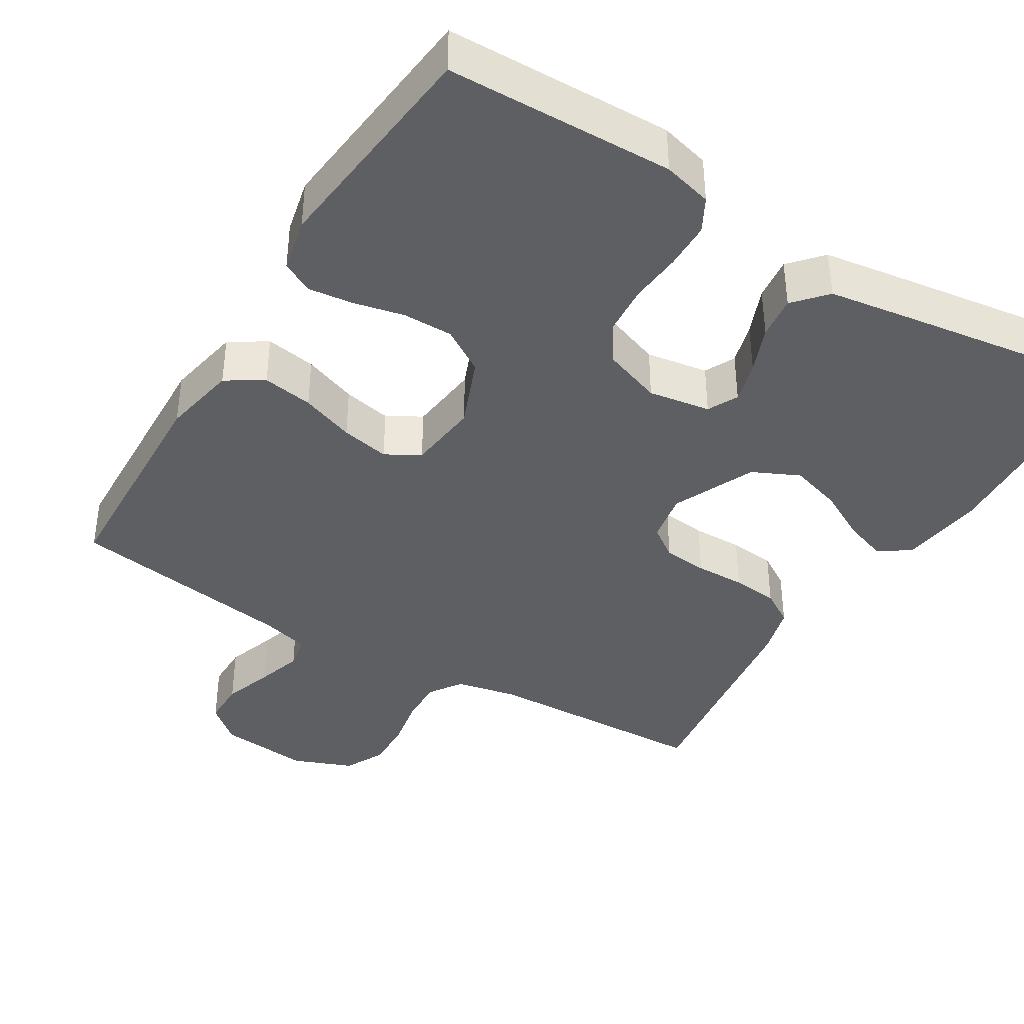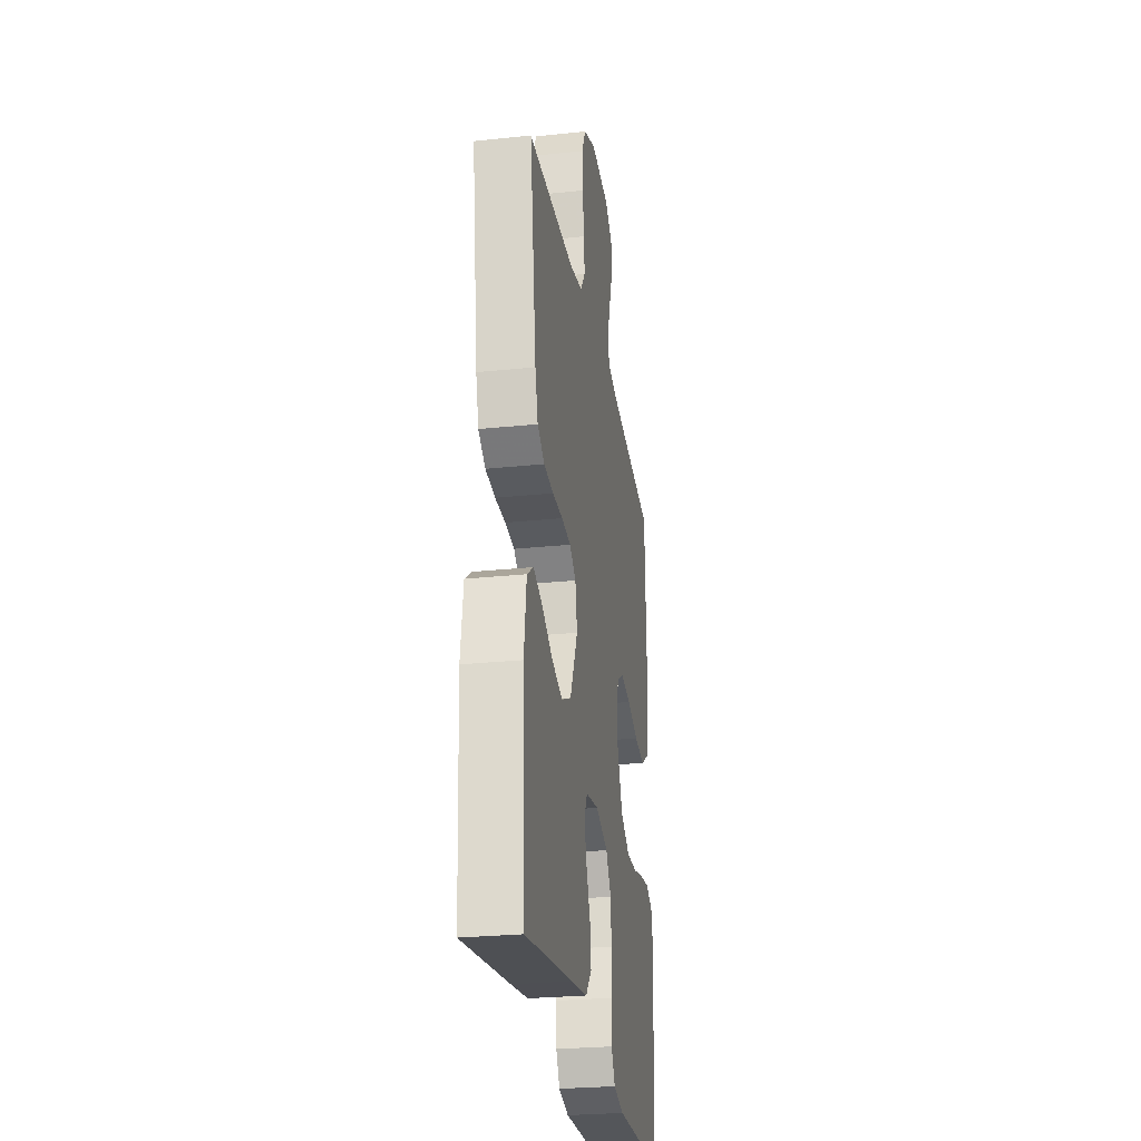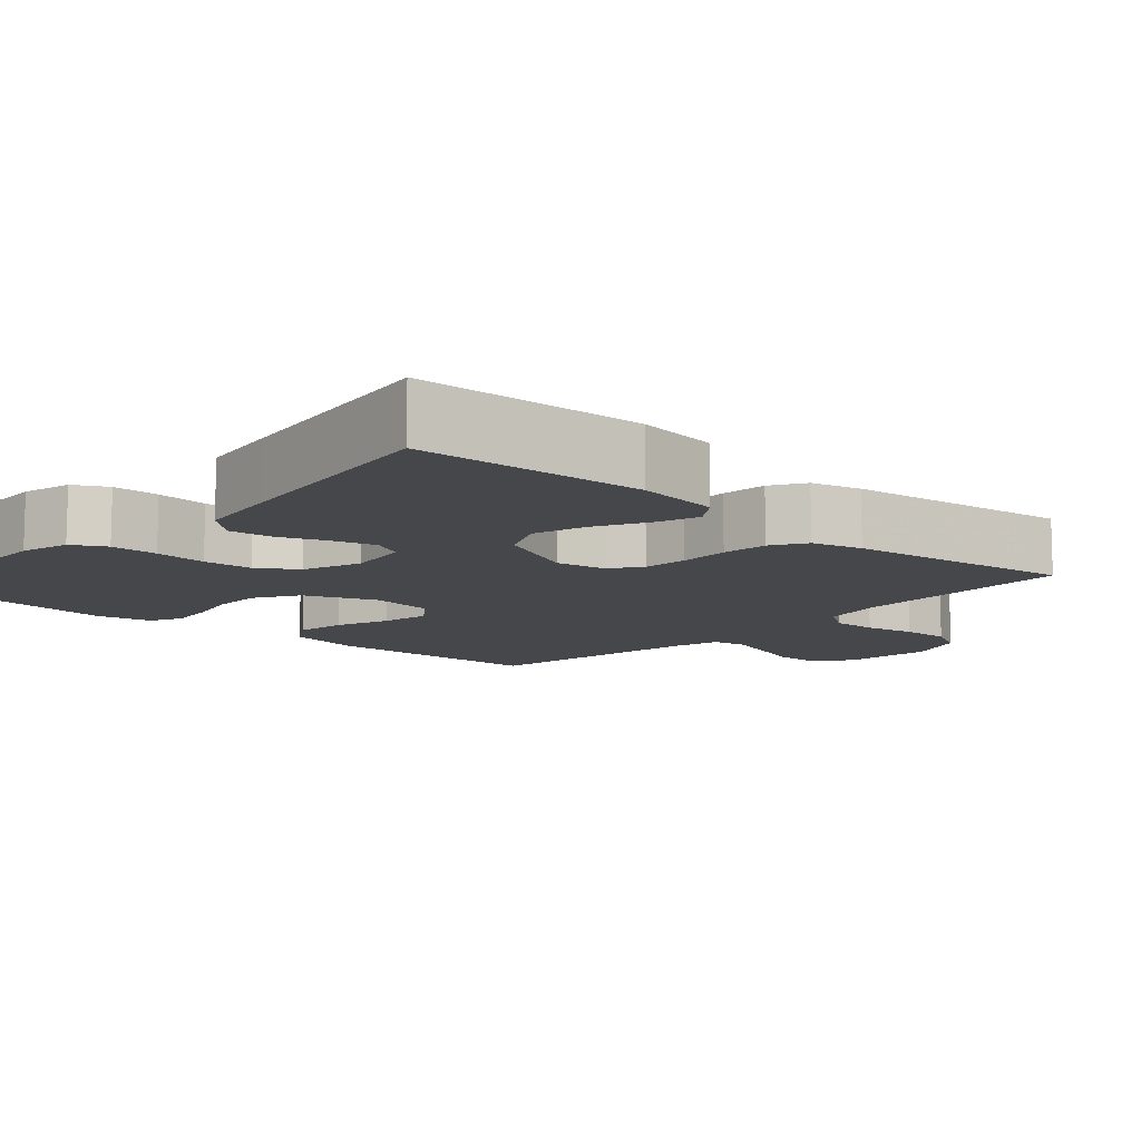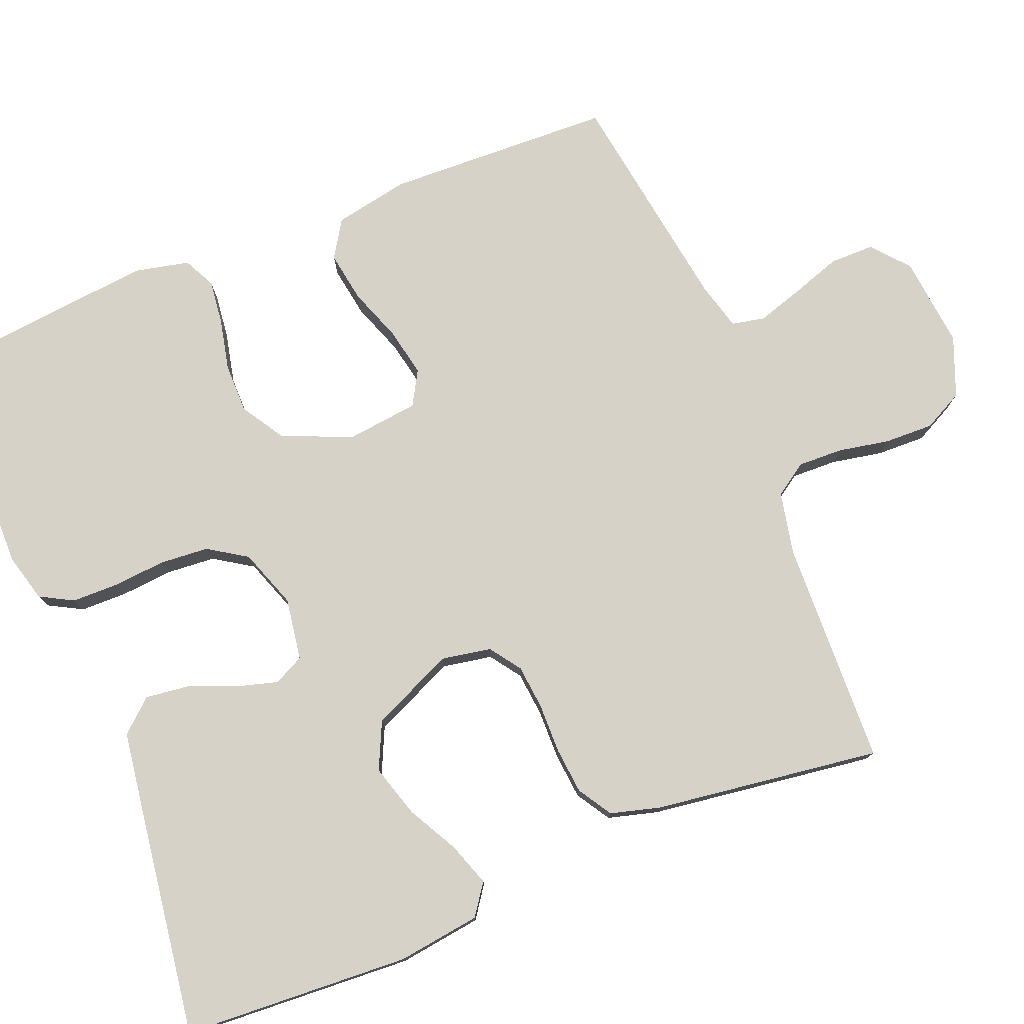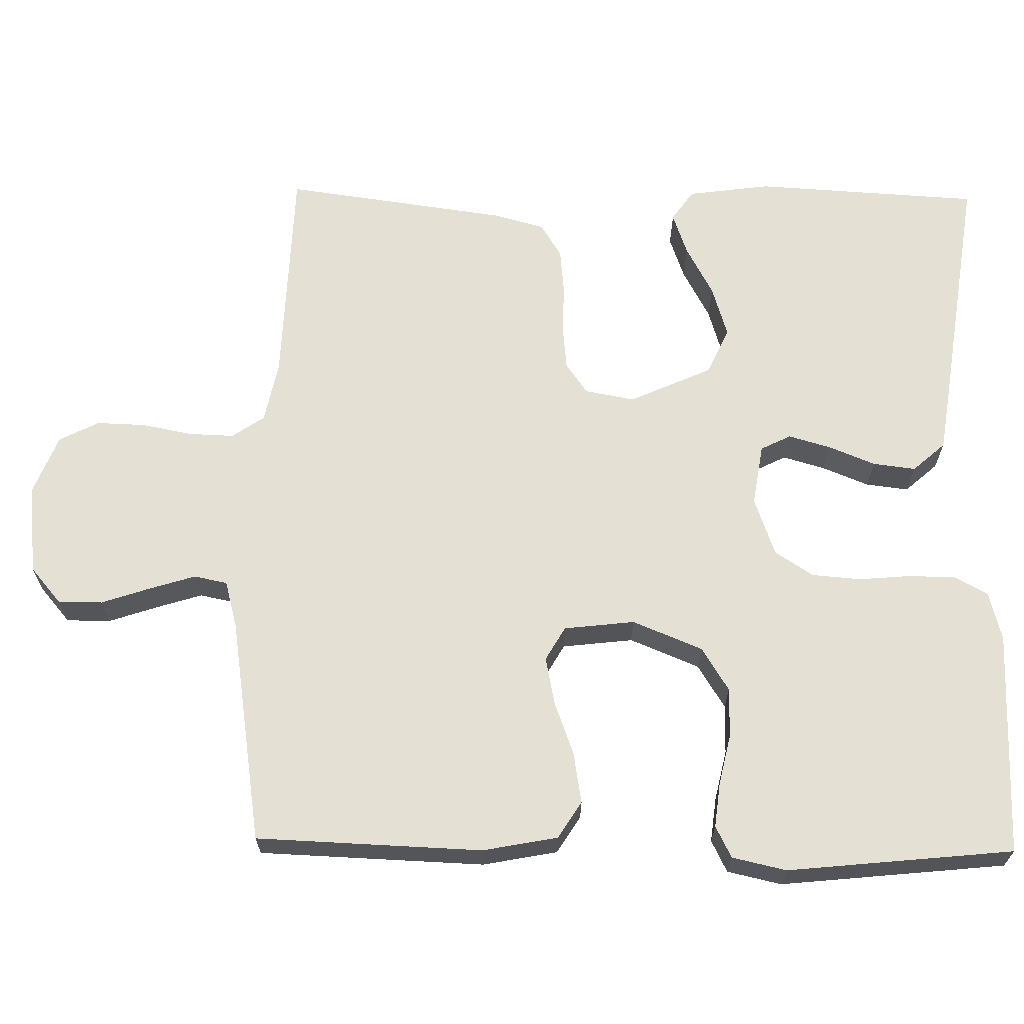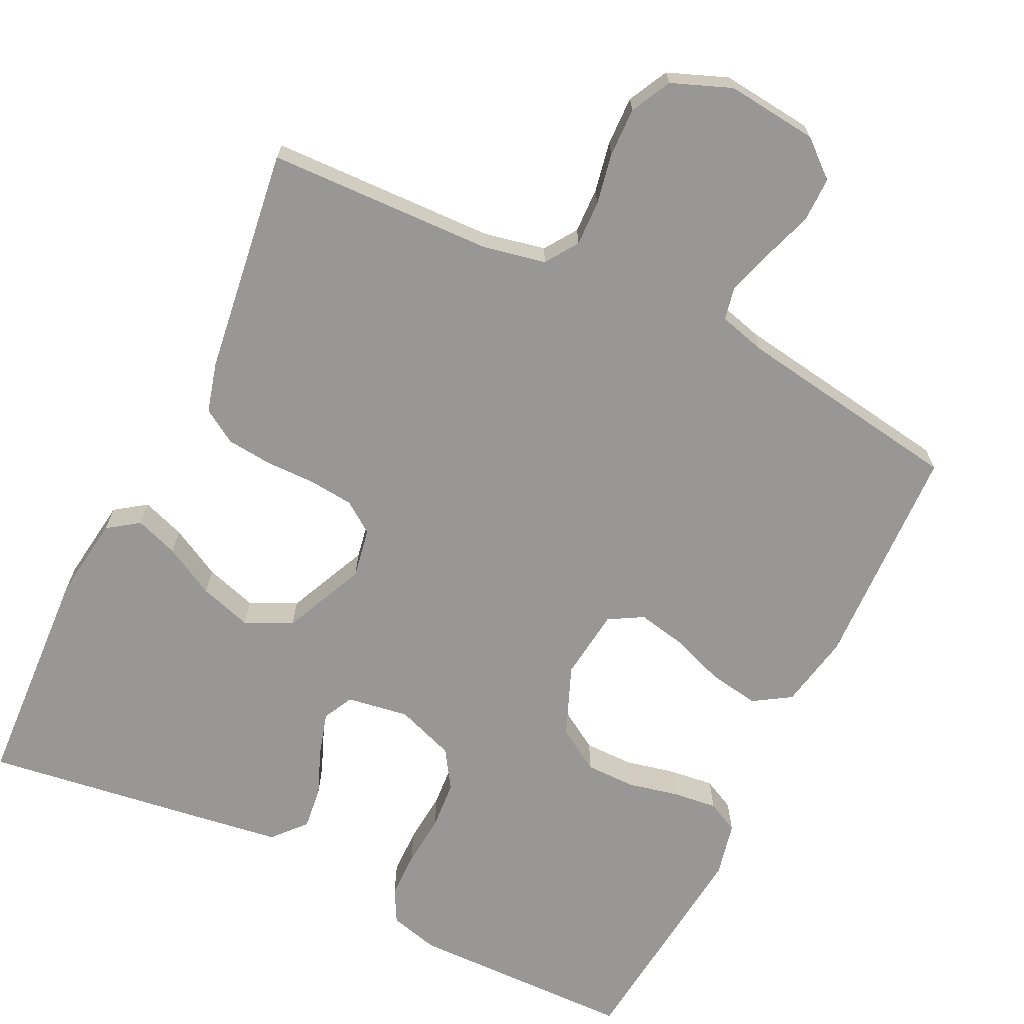
<metadata>
{"format":"obj","ext":"obj","renderer":"f3d","projection":"perspective","resolution":1024,"background":"white","views":[{"elev":-39.7,"azim":148.7,"up":"+Y"},{"elev":-26.7,"azim":-80.7,"up":"+Z"},{"elev":-10.6,"azim":-132.1,"up":"+Y"},{"elev":77.5,"azim":-112.0,"up":"+Y"},{"elev":66.0,"azim":91.0,"up":"+Y"},{"elev":-68.3,"azim":-26.0,"up":"+Y"}]}
</metadata>
<code>
v -0.5 0.07 -0.5
v -0.517 0.07 -0.2
v -0.502 0.07 -0.09
v -0.461 0.07 -0.061
v -0.404 0.07 -0.081
v -0.337 0.07 -0.117
v -0.268 0.07 -0.138
v -0.206 0.07 -0.109
v -0.157 0.07 0
v -0.169 0.07 0.066
v -0.21 0.07 0.095
v -0.269 0.07 0.101
v -0.335 0.07 0.1
v -0.396 0.07 0.106
v -0.441 0.07 0.134
v -0.459 0.07 0.2
v -0.5 0.07 0.5
v -0.2 0.07 0.51
v -0.118 0.07 0.527
v -0.089 0.07 0.57
v -0.091 0.07 0.63
v -0.104 0.07 0.697
v -0.106 0.07 0.762
v -0.079 0.07 0.815
v 0 0.07 0.846
v 0.121 0.07 0.833
v 0.169 0.07 0.792
v 0.169 0.07 0.733
v 0.147 0.07 0.668
v 0.128 0.07 0.607
v 0.137 0.07 0.563
v 0.2 0.07 0.546
v 0.5 0.07 0.5
v 0.511 0.07 0.2
v 0.492 0.07 0.101
v 0.443 0.07 0.07
v 0.376 0.07 0.081
v 0.305 0.07 0.107
v 0.241 0.07 0.12
v 0.196 0.07 0.094
v 0.185 0.07 0
v 0.223 0.07 -0.093
v 0.281 0.07 -0.129
v 0.347 0.07 -0.129
v 0.414 0.07 -0.114
v 0.473 0.07 -0.107
v 0.515 0.07 -0.128
v 0.531 0.07 -0.2
v 0.5 0.07 -0.5
v 0.2 0.07 -0.506
v 0.135 0.07 -0.489
v 0.111 0.07 -0.445
v 0.11 0.07 -0.383
v 0.116 0.07 -0.314
v 0.111 0.07 -0.249
v 0.078 0.07 -0.198
v 0 0.07 -0.17
v -0.082 0.07 -0.183
v -0.102 0.07 -0.223
v -0.086 0.07 -0.279
v -0.061 0.07 -0.341
v -0.054 0.07 -0.398
v -0.092 0.07 -0.441
v -0.2 0.07 -0.457
v -0.5 0 -0.5
v -0.517 0 -0.2
v -0.502 0 -0.09
v -0.461 0 -0.061
v -0.404 0 -0.081
v -0.337 0 -0.117
v -0.268 0 -0.138
v -0.206 0 -0.109
v -0.157 0 0
v -0.169 0 0.066
v -0.21 0 0.095
v -0.269 0 0.101
v -0.335 0 0.1
v -0.396 0 0.106
v -0.441 0 0.134
v -0.459 0 0.2
v -0.5 0 0.5
v -0.2 0 0.51
v -0.118 0 0.527
v -0.089 0 0.57
v -0.091 0 0.63
v -0.104 0 0.697
v -0.106 0 0.762
v -0.079 0 0.815
v 0 0 0.846
v 0.121 0 0.833
v 0.169 0 0.792
v 0.169 0 0.733
v 0.147 0 0.668
v 0.128 0 0.607
v 0.137 0 0.563
v 0.2 0 0.546
v 0.5 0 0.5
v 0.511 0 0.2
v 0.492 0 0.101
v 0.443 0 0.07
v 0.376 0 0.081
v 0.305 0 0.107
v 0.241 0 0.12
v 0.196 0 0.094
v 0.185 0 0
v 0.223 0 -0.093
v 0.281 0 -0.129
v 0.347 0 -0.129
v 0.414 0 -0.114
v 0.473 0 -0.107
v 0.515 0 -0.128
v 0.531 0 -0.2
v 0.5 0 -0.5
v 0.2 0 -0.506
v 0.135 0 -0.489
v 0.111 0 -0.445
v 0.11 0 -0.383
v 0.116 0 -0.314
v 0.111 0 -0.249
v 0.078 0 -0.198
v 0 0 -0.17
v -0.082 0 -0.183
v -0.102 0 -0.223
v -0.086 0 -0.279
v -0.061 0 -0.341
v -0.054 0 -0.398
v -0.092 0 -0.441
v -0.2 0 -0.457
f 4 5 6
f 3 4 6
f 2 3 6
f 1 2 6
f 64 1 6
f 63 64 6
f 62 63 6
f 61 62 6
f 60 61 6
f 59 60 6 7
f 58 59 7 8
f 57 58 8 9
f 56 57 9 10
f 52 53 54
f 51 52 54
f 50 51 54
f 49 50 54
f 48 49 54
f 47 48 54
f 46 47 54
f 45 46 54
f 44 45 54
f 43 44 54 55
f 42 43 55 56
f 36 37 38
f 35 36 38
f 34 35 38
f 33 34 38
f 32 33 38
f 31 32 38 39
f 27 28 29
f 26 27 29
f 25 26 29
f 24 25 29
f 23 24 29
f 22 23 29
f 21 22 29
f 20 21 29 30
f 19 20 30 31
f 16 17 18
f 15 16 18
f 14 15 18
f 13 14 18
f 12 13 18
f 31 39 40
f 19 31 40
f 18 19 40
f 12 18 40
f 11 12 40
f 41 42 56 10
f 10 11 40 41
f 70 69 68
f 70 68 67
f 70 67 66
f 70 66 65
f 70 65 128
f 70 128 127
f 70 127 126
f 70 126 125
f 70 125 124
f 71 70 124 123
f 72 71 123 122
f 73 72 122 121
f 74 73 121 120
f 118 117 116
f 118 116 115
f 118 115 114
f 118 114 113
f 118 113 112
f 118 112 111
f 118 111 110
f 118 110 109
f 118 109 108
f 119 118 108 107
f 120 119 107 106
f 102 101 100
f 102 100 99
f 102 99 98
f 102 98 97
f 102 97 96
f 103 102 96 95
f 93 92 91
f 93 91 90
f 93 90 89
f 93 89 88
f 93 88 87
f 93 87 86
f 93 86 85
f 94 93 85 84
f 95 94 84 83
f 82 81 80
f 82 80 79
f 82 79 78
f 82 78 77
f 82 77 76
f 104 103 95
f 104 95 83
f 104 83 82
f 104 82 76
f 104 76 75
f 74 120 106 105
f 105 104 75 74
f 1 65 66 2
f 2 66 67 3
f 3 67 68 4
f 4 68 69 5
f 5 69 70 6
f 6 70 71 7
f 7 71 72 8
f 8 72 73 9
f 9 73 74 10
f 10 74 75 11
f 11 75 76 12
f 12 76 77 13
f 13 77 78 14
f 14 78 79 15
f 15 79 80 16
f 16 80 81 17
f 17 81 82 18
f 18 82 83 19
f 19 83 84 20
f 20 84 85 21
f 21 85 86 22
f 22 86 87 23
f 23 87 88 24
f 24 88 89 25
f 25 89 90 26
f 26 90 91 27
f 27 91 92 28
f 28 92 93 29
f 29 93 94 30
f 30 94 95 31
f 31 95 96 32
f 32 96 97 33
f 33 97 98 34
f 34 98 99 35
f 35 99 100 36
f 36 100 101 37
f 37 101 102 38
f 38 102 103 39
f 39 103 104 40
f 40 104 105 41
f 41 105 106 42
f 42 106 107 43
f 43 107 108 44
f 44 108 109 45
f 45 109 110 46
f 46 110 111 47
f 47 111 112 48
f 48 112 113 49
f 49 113 114 50
f 50 114 115 51
f 51 115 116 52
f 52 116 117 53
f 53 117 118 54
f 54 118 119 55
f 55 119 120 56
f 56 120 121 57
f 57 121 122 58
f 58 122 123 59
f 59 123 124 60
f 60 124 125 61
f 61 125 126 62
f 62 126 127 63
f 63 127 128 64
f 64 128 65 1

</code>
